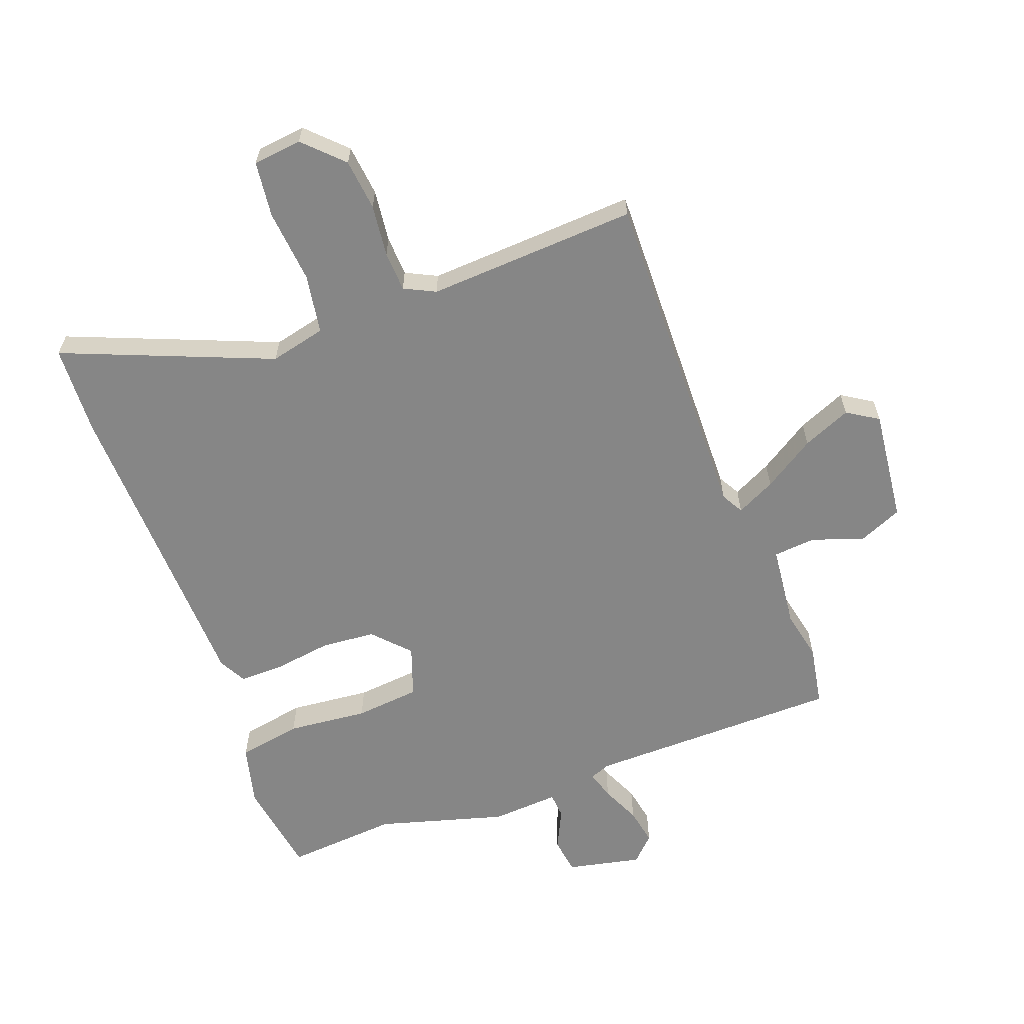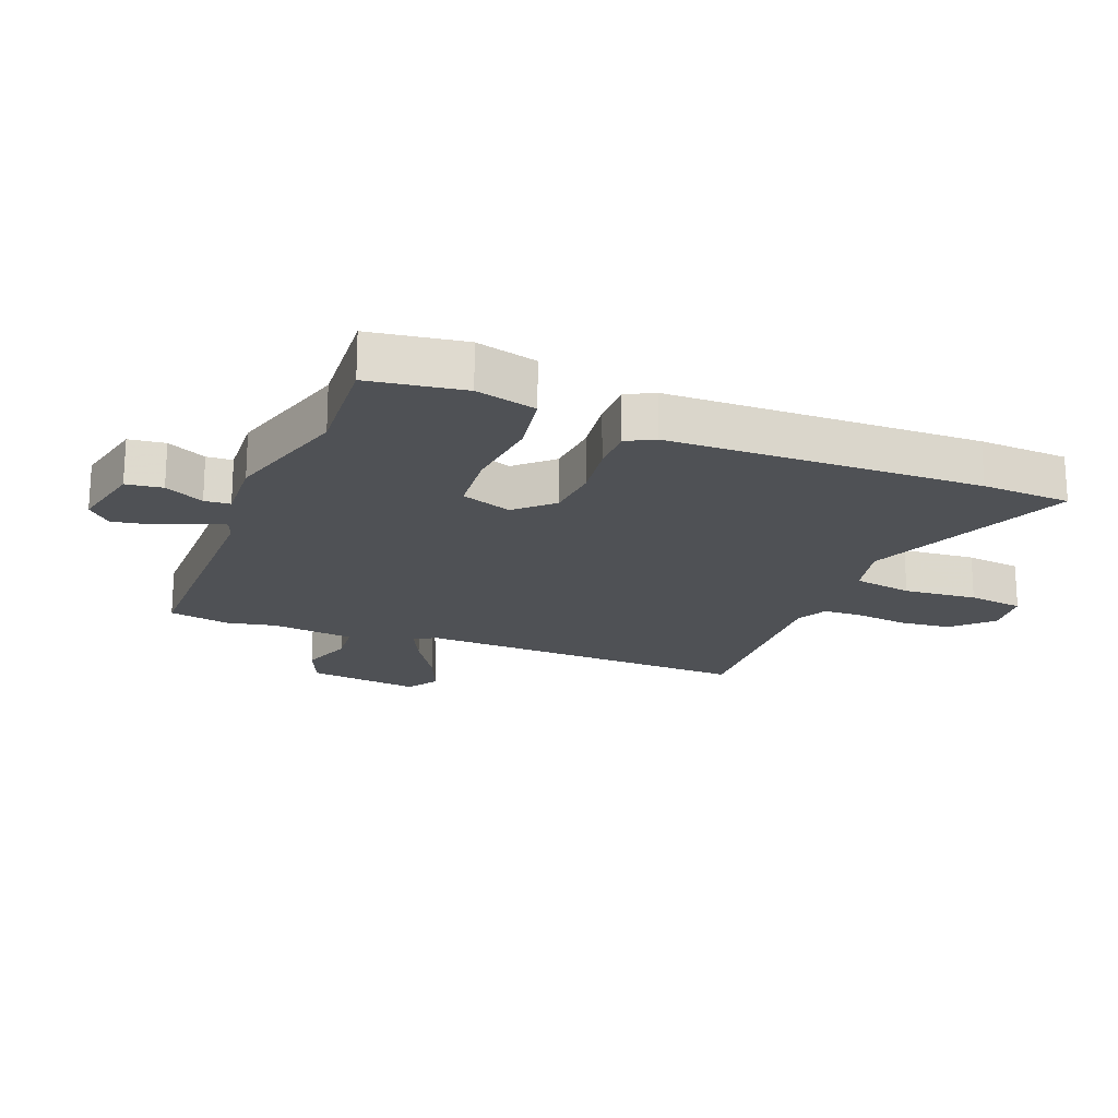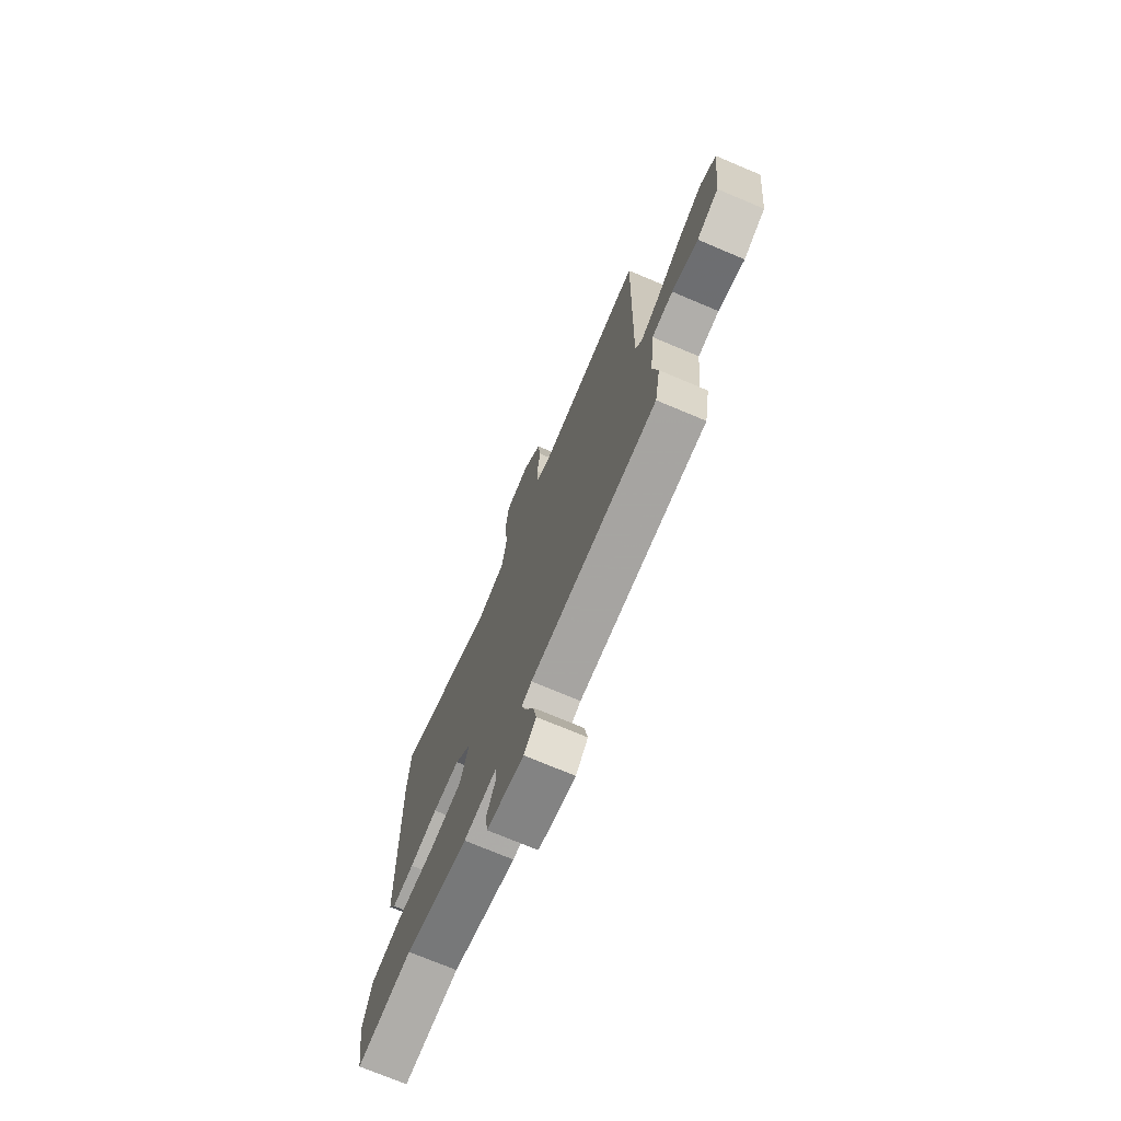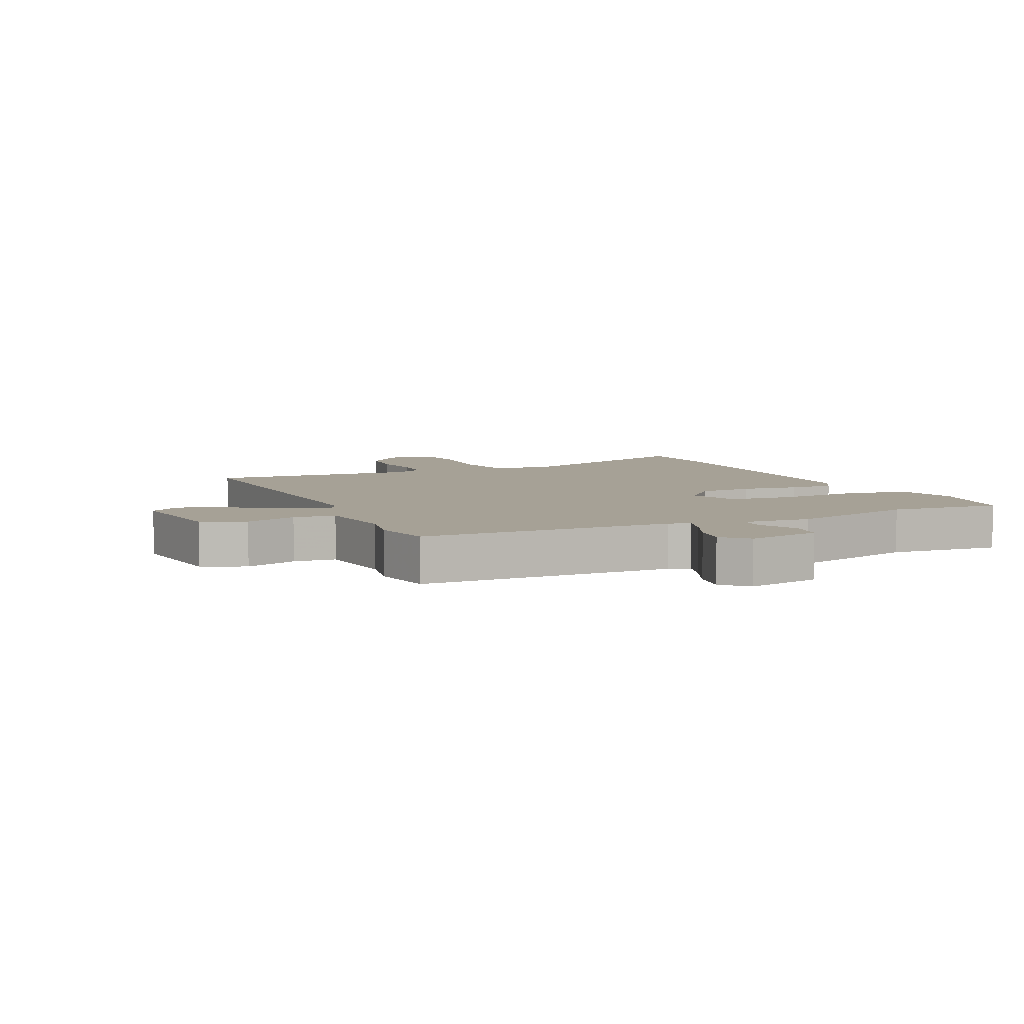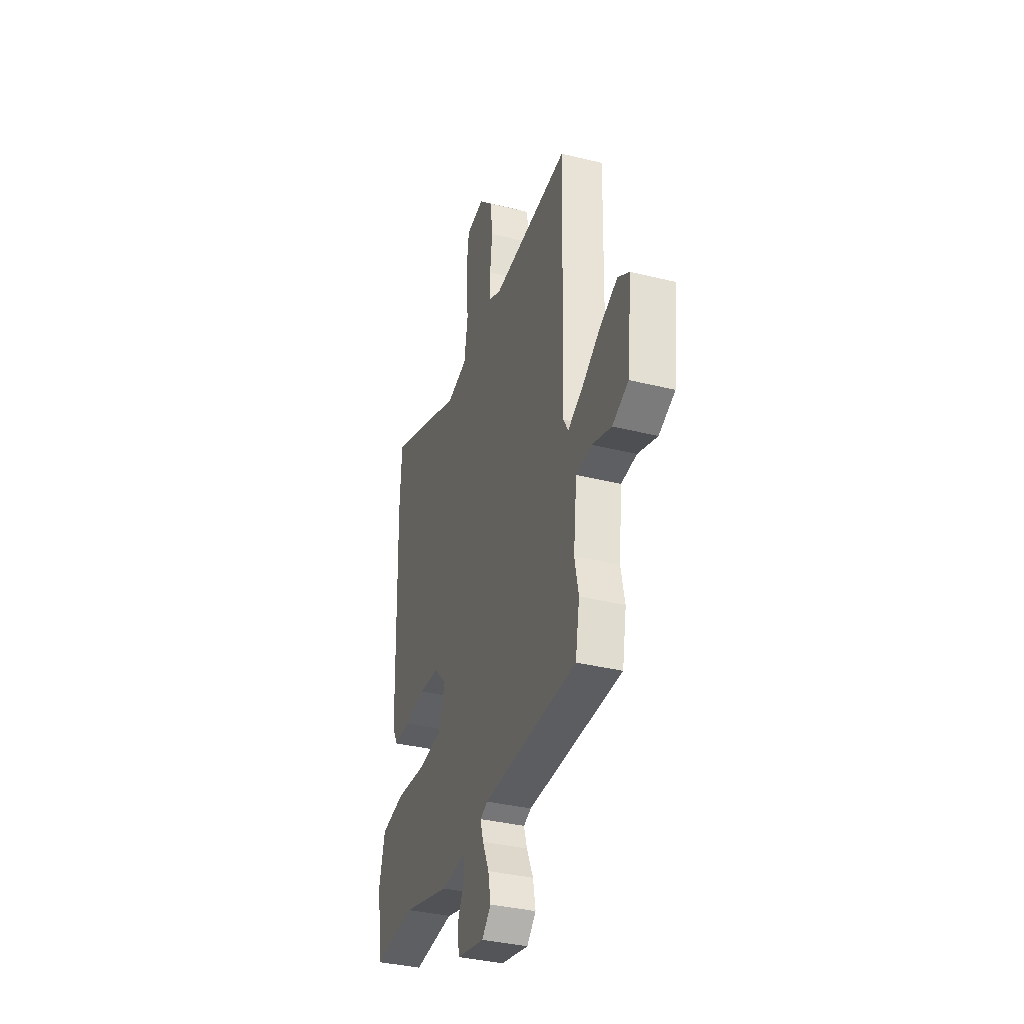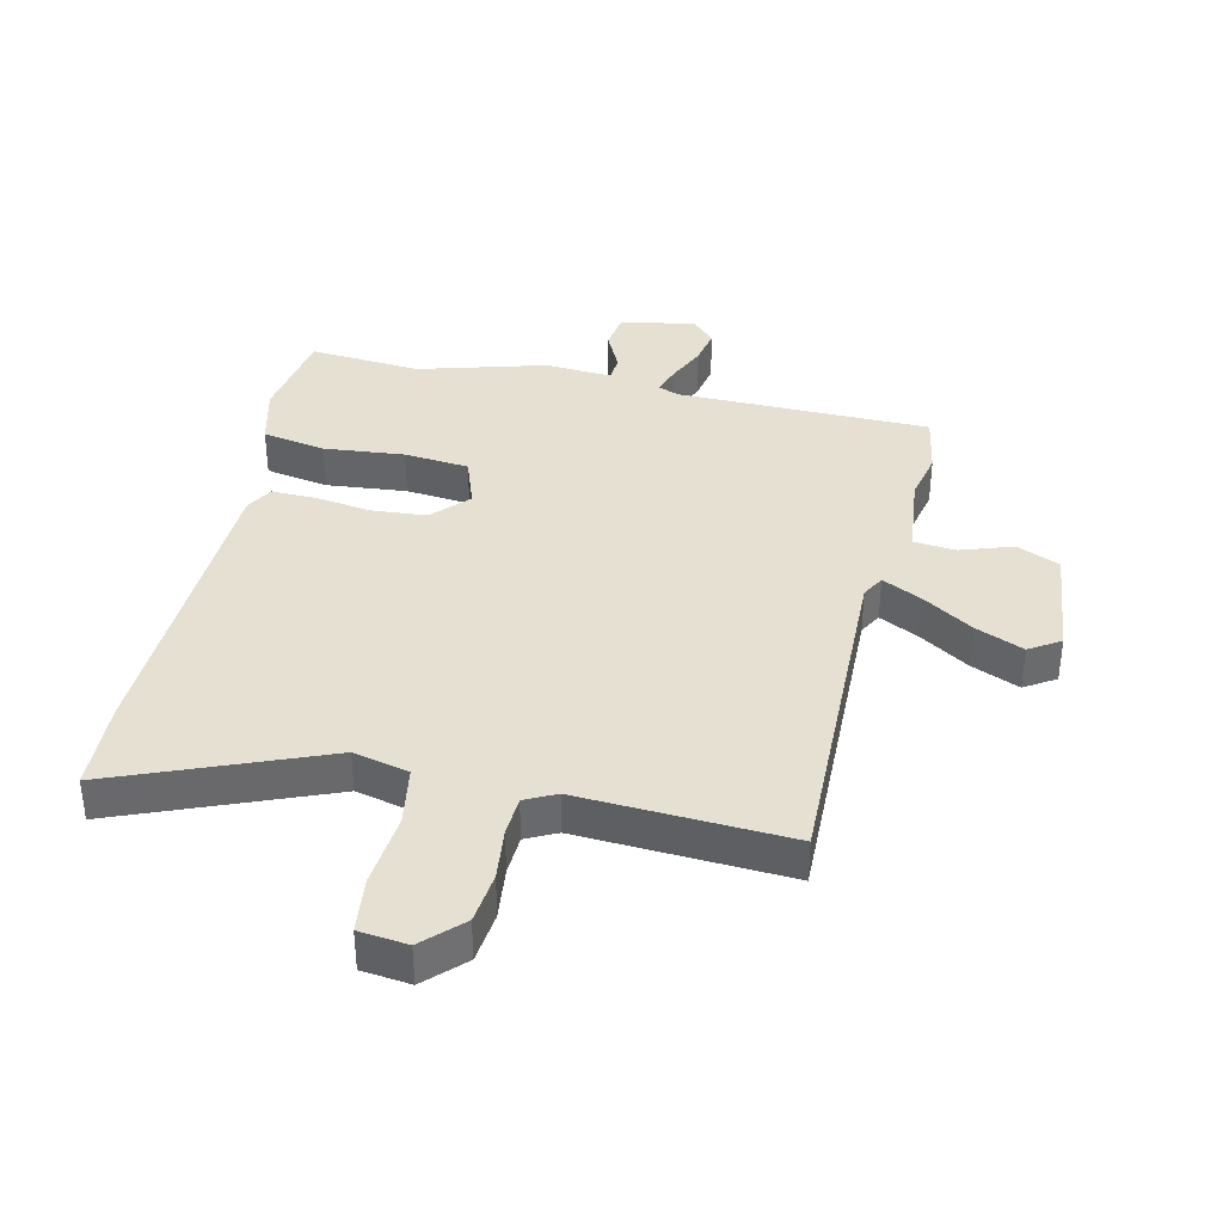
<metadata>
{"format":"obj","ext":"obj","renderer":"f3d","projection":"perspective","resolution":1024,"background":"white","views":[{"elev":-62.1,"azim":20.5,"up":"+Y"},{"elev":-19.8,"azim":-111.7,"up":"+Y"},{"elev":-73.0,"azim":67.1,"up":"+Z"},{"elev":6.2,"azim":155.3,"up":"+Y"},{"elev":-35.9,"azim":72.0,"up":"+Z"},{"elev":37.6,"azim":13.0,"up":"+Y"}]}
</metadata>
<code>
v -0.345 0.07 -0.488
v -0.526 0.07 -0.502
v -0.55 0.07 -0.348
v -0.525 0.07 -0.249
v -0.422 0.07 -0.231
v -0.292 0.07 -0.244
v -0.187 0.07 -0.234
v -0.158 0.07 -0.152
v -0.212 0.07 -0.094
v -0.3 0.07 -0.087
v -0.392 0.07 -0.1
v -0.464 0.07 -0.101
v -0.488 0.07 -0.056
v -0.502 0.07 0.452
v -0.495 0.07 0.597
v -0.159 0.07 0.46
v -0.069 0.07 0.481
v -0.053 0.07 0.577
v -0.064 0.07 0.696
v -0.053 0.07 0.786
v 0.026 0.07 0.795
v 0.086 0.07 0.735
v 0.095 0.07 0.652
v 0.085 0.07 0.568
v 0.088 0.07 0.503
v 0.138 0.07 0.478
v 0.477 0.07 0.496
v 0.464 0.07 -0.051
v 0.484 0.07 -0.087
v 0.547 0.07 -0.056
v 0.63 0.07 -0.003
v 0.708 0.07 0.03
v 0.758 0.07 -0.002
v 0.737 0.07 -0.185
v 0.667 0.07 -0.215
v 0.583 0.07 -0.186
v 0.515 0.07 -0.192
v 0.5 0.07 -0.327
v 0.517 0.07 -0.407
v 0.499 0.07 -0.506
v 0.089 0.07 -0.51
v 0.056 0.07 -0.523
v 0.07 0.07 -0.569
v 0.098 0.07 -0.632
v 0.109 0.07 -0.692
v 0.07 0.07 -0.731
v -0.05 0.07 -0.705
v -0.058 0.07 -0.646
v -0.027 0.07 -0.582
v -0.03 0.07 -0.54
v -0.139 0.07 -0.547
v -0.345 0 -0.488
v -0.526 0 -0.502
v -0.55 0 -0.348
v -0.525 0 -0.249
v -0.422 0 -0.231
v -0.292 0 -0.244
v -0.187 0 -0.234
v -0.158 0 -0.152
v -0.212 0 -0.094
v -0.3 0 -0.087
v -0.392 0 -0.1
v -0.464 0 -0.101
v -0.488 0 -0.056
v -0.502 0 0.452
v -0.495 0 0.597
v -0.159 0 0.46
v -0.069 0 0.481
v -0.053 0 0.577
v -0.064 0 0.696
v -0.053 0 0.786
v 0.026 0 0.795
v 0.086 0 0.735
v 0.095 0 0.652
v 0.085 0 0.568
v 0.088 0 0.503
v 0.138 0 0.478
v 0.477 0 0.496
v 0.464 0 -0.051
v 0.484 0 -0.087
v 0.547 0 -0.056
v 0.63 0 -0.003
v 0.708 0 0.03
v 0.758 0 -0.002
v 0.737 0 -0.185
v 0.667 0 -0.215
v 0.583 0 -0.186
v 0.515 0 -0.192
v 0.5 0 -0.327
v 0.517 0 -0.407
v 0.499 0 -0.506
v 0.089 0 -0.51
v 0.056 0 -0.523
v 0.07 0 -0.569
v 0.098 0 -0.632
v 0.109 0 -0.692
v 0.07 0 -0.731
v -0.05 0 -0.705
v -0.058 0 -0.646
v -0.027 0 -0.582
v -0.03 0 -0.54
v -0.139 0 -0.547
f 50 51 1
f 47 48 49
f 46 47 49
f 45 46 49
f 44 45 49
f 43 44 49
f 42 43 49 50
f 41 42 50 1
f 40 41 1
f 39 40 1
f 38 39 1
f 34 35 36
f 33 34 36
f 32 33 36
f 31 32 36
f 30 31 36
f 29 30 36 37
f 1 2 3
f 38 1 3
f 37 38 3
f 29 37 3
f 28 29 3
f 22 23 24
f 21 22 24
f 20 21 24
f 19 20 24
f 18 19 24
f 17 18 24 25
f 16 17 25 26
f 14 15 16
f 13 14 16
f 12 13 16
f 11 12 16
f 10 11 16
f 26 27 28
f 16 26 28
f 10 16 28
f 9 10 28
f 3 4 5 6
f 3 6 7
f 28 3 7
f 8 9 28
f 7 8 28
f 52 102 101
f 100 99 98
f 100 98 97
f 100 97 96
f 100 96 95
f 100 95 94
f 101 100 94 93
f 52 101 93 92
f 52 92 91
f 52 91 90
f 52 90 89
f 87 86 85
f 87 85 84
f 87 84 83
f 87 83 82
f 87 82 81
f 88 87 81 80
f 54 53 52
f 54 52 89
f 54 89 88
f 54 88 80
f 54 80 79
f 75 74 73
f 75 73 72
f 75 72 71
f 75 71 70
f 75 70 69
f 76 75 69 68
f 77 76 68 67
f 67 66 65
f 67 65 64
f 67 64 63
f 67 63 62
f 67 62 61
f 79 78 77
f 79 77 67
f 79 67 61
f 79 61 60
f 57 56 55 54
f 58 57 54
f 58 54 79
f 79 60 59
f 79 59 58
f 1 52 53 2
f 2 53 54 3
f 3 54 55 4
f 4 55 56 5
f 5 56 57 6
f 6 57 58 7
f 7 58 59 8
f 8 59 60 9
f 9 60 61 10
f 10 61 62 11
f 11 62 63 12
f 12 63 64 13
f 13 64 65 14
f 14 65 66 15
f 15 66 67 16
f 16 67 68 17
f 17 68 69 18
f 18 69 70 19
f 19 70 71 20
f 20 71 72 21
f 21 72 73 22
f 22 73 74 23
f 23 74 75 24
f 24 75 76 25
f 25 76 77 26
f 26 77 78 27
f 27 78 79 28
f 28 79 80 29
f 29 80 81 30
f 30 81 82 31
f 31 82 83 32
f 32 83 84 33
f 33 84 85 34
f 34 85 86 35
f 35 86 87 36
f 36 87 88 37
f 37 88 89 38
f 38 89 90 39
f 39 90 91 40
f 40 91 92 41
f 41 92 93 42
f 42 93 94 43
f 43 94 95 44
f 44 95 96 45
f 45 96 97 46
f 46 97 98 47
f 47 98 99 48
f 48 99 100 49
f 49 100 101 50
f 50 101 102 51
f 51 102 52 1

</code>
